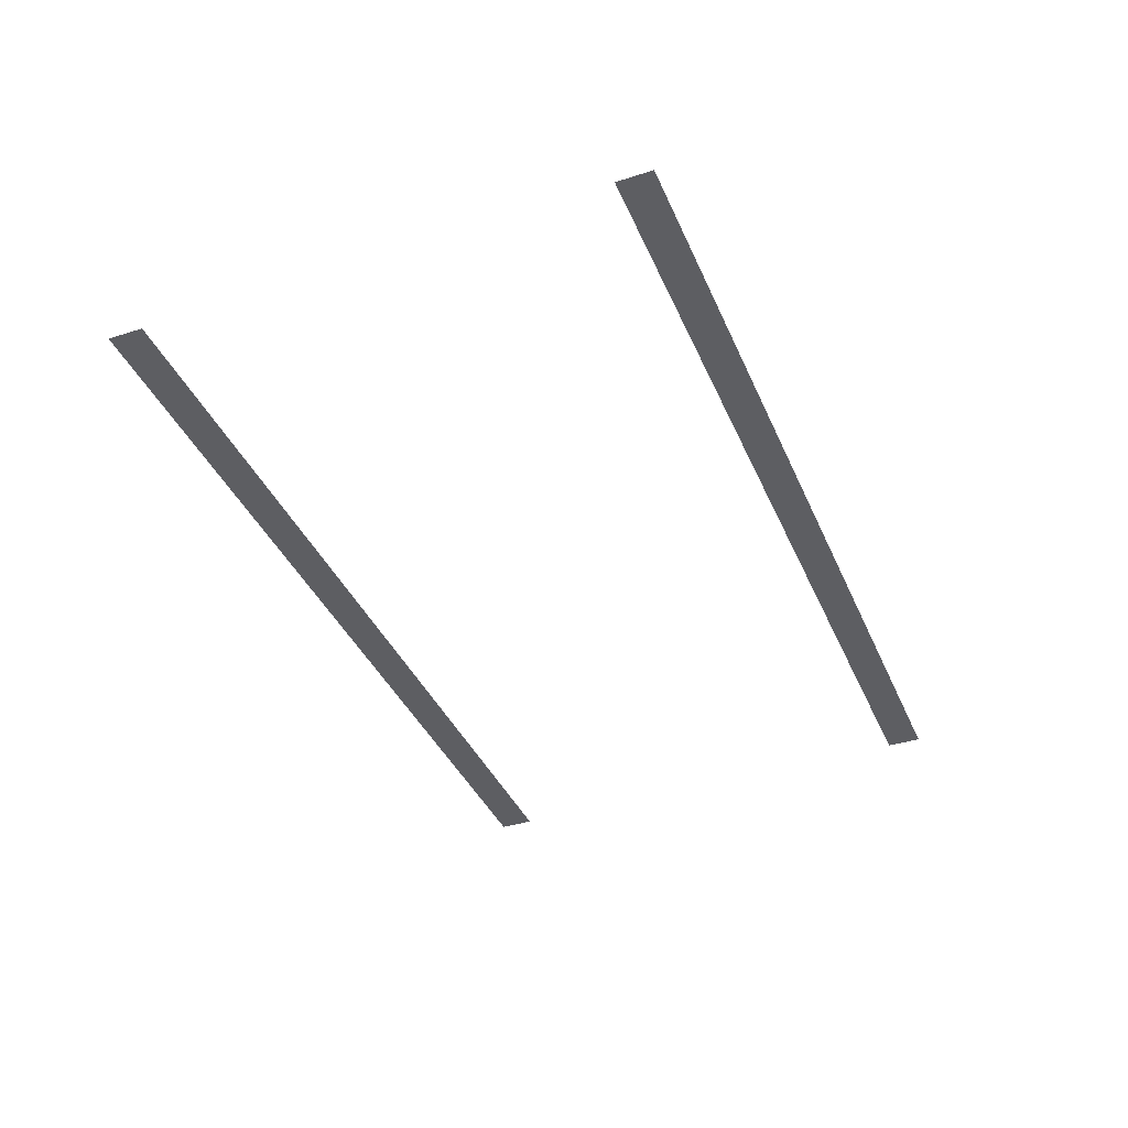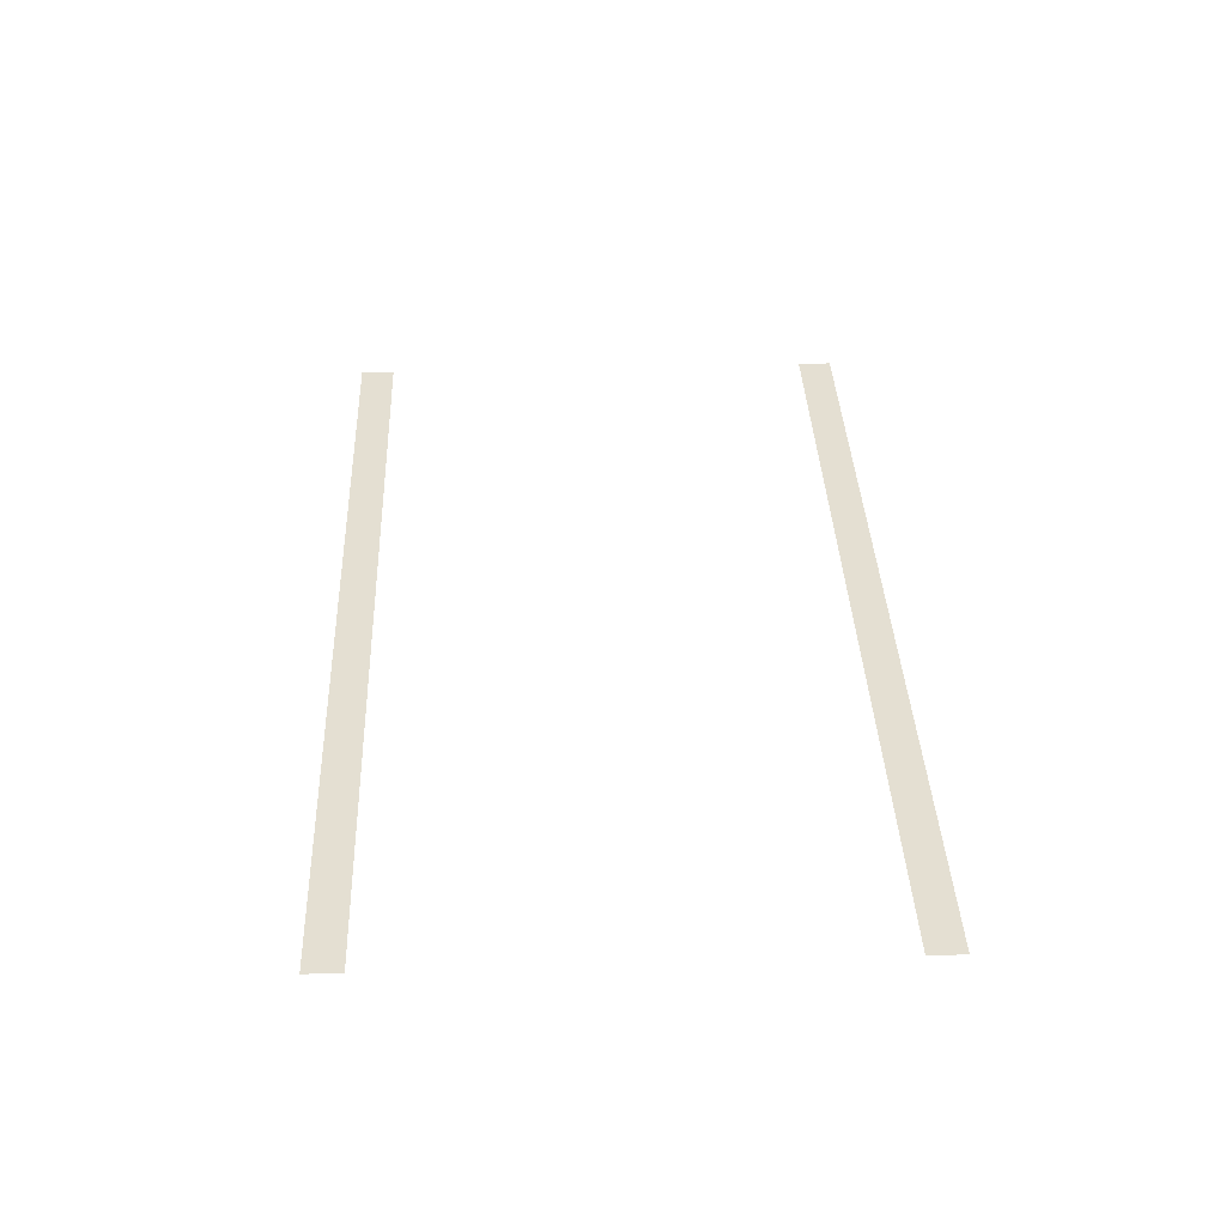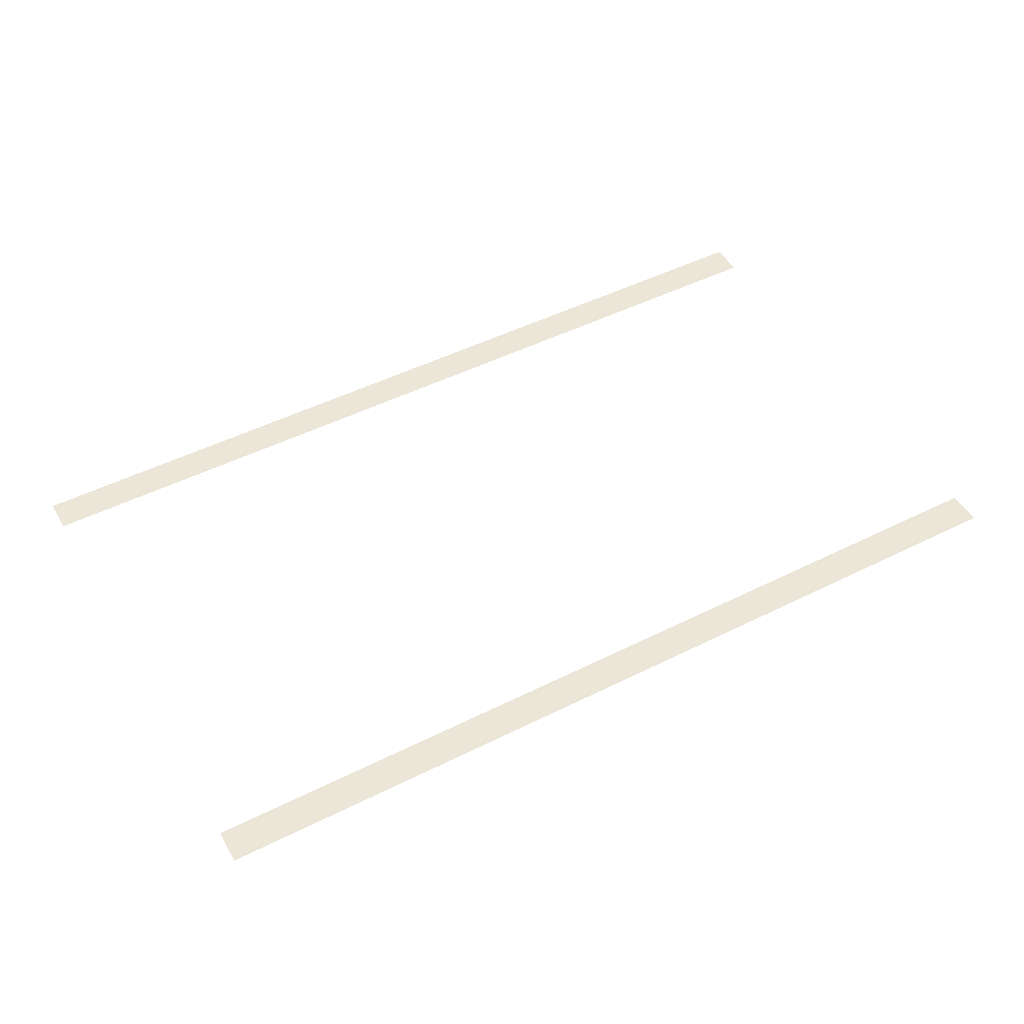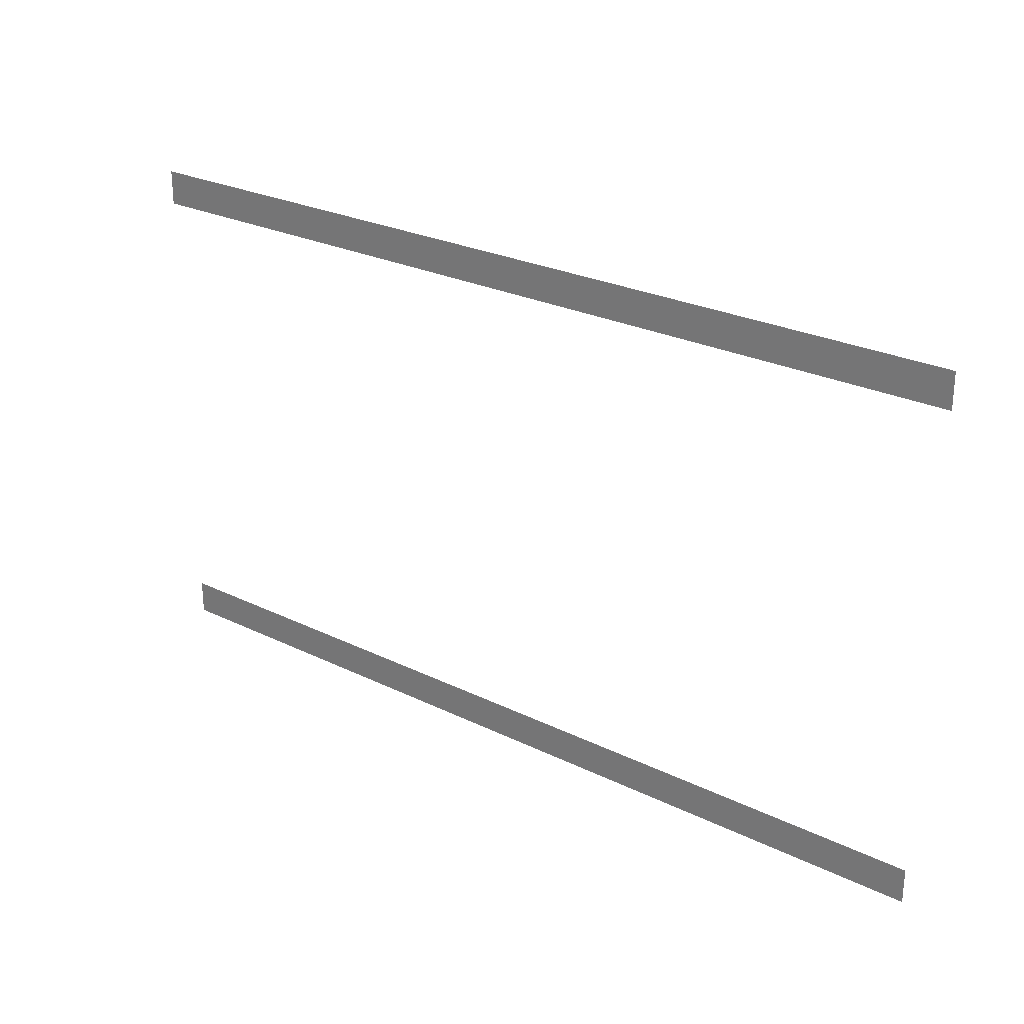
<metadata>
{"format":"obj","ext":"obj","renderer":"f3d","projection":"perspective","resolution":1024,"background":"white","views":[{"elev":-38.9,"azim":111.8,"up":"+Z"},{"elev":37.2,"azim":87.7,"up":"+Z"},{"elev":49.0,"azim":-29.0,"up":"+Z"},{"elev":25.9,"azim":-142.0,"up":"+Y"}]}
</metadata>
<code>
v -10.24 -3.52 0
v -10.56 -3.52 0
v -10.56 -3.2 0
v -10.24 -3.2 0
v -10.56 -3.52 0
v -10.88 -3.52 0
v -10.88 -3.2 0
v -10.56 -3.2 0
v -10.88 -3.52 0
v -11.2 -3.52 0
v -11.2 -3.2 0
v -10.88 -3.2 0
v -11.2 -3.52 0
v -11.52 -3.52 0
v -11.52 -3.2 0
v -11.2 -3.2 0
v -11.52 -3.52 0
v -11.84 -3.52 0
v -11.84 -3.2 0
v -11.52 -3.2 0
v -11.84 -3.52 0
v -12.16 -3.52 0
v -12.16 -3.2 0
v -11.84 -3.2 0
v -12.16 -3.52 0
v -12.48 -3.52 0
v -12.48 -3.2 0
v -12.16 -3.2 0
v -12.48 -3.52 0
v -12.8 -3.52 0
v -12.8 -3.2 0
v -12.48 -3.2 0
v -12.8 -3.52 0
v -13.12 -3.52 0
v -13.12 -3.2 0
v -12.8 -3.2 0
v -13.12 -3.52 0
v -13.44 -3.52 0
v -13.44 -3.2 0
v -13.12 -3.2 0
v -13.44 -3.52 0
v -13.76 -3.52 0
v -13.76 -3.2 0
v -13.44 -3.2 0
v -13.76 -3.52 0
v -14.08 -3.52 0
v -14.08 -3.2 0
v -13.76 -3.2 0
v -14.08 -3.52 0
v -14.4 -3.52 0
v -14.4 -3.2 0
v -14.08 -3.2 0
v -14.4 -3.52 0
v -14.72 -3.52 0
v -14.72 -3.2 0
v -14.4 -3.2 0
v -14.72 -3.52 0
v -15.04 -3.52 0
v -15.04 -3.2 0
v -14.72 -3.2 0
v -15.04 -3.52 0
v -15.36 -3.52 0
v -15.36 -3.2 0
v -15.04 -3.2 0
v -15.36 -3.52 0
v -15.68 -3.52 0
v -15.68 -3.2 0
v -15.36 -3.2 0
v -15.68 -3.52 0
v -16 -3.52 0
v -16 -3.2 0
v -15.68 -3.2 0
v -16 -3.52 0
v -16.32 -3.52 0
v -16.32 -3.2 0
v -16 -3.2 0
v -16.32 -3.52 0
v -16.64 -3.52 0
v -16.64 -3.2 0
v -16.32 -3.2 0
v -16.64 -3.52 0
v -16.96 -3.52 0
v -16.96 -3.2 0
v -16.64 -3.2 0
v -16.96 -3.52 0
v -17.28 -3.52 0
v -17.28 -3.2 0
v -16.96 -3.2 0
v -17.28 -3.52 0
v -17.6 -3.52 0
v -17.6 -3.2 0
v -17.28 -3.2 0
v -17.6 -3.52 0
v -17.92 -3.52 0
v -17.92 -3.2 0
v -17.6 -3.2 0
v -17.92 -3.52 0
v -18.24 -3.52 0
v -18.24 -3.2 0
v -17.92 -3.2 0
v -18.24 -3.52 0
v -18.56 -3.52 0
v -18.56 -3.2 0
v -18.24 -3.2 0
v -10.24 -8 0
v -10.56 -8 0
v -10.56 -7.68 0
v -10.24 -7.68 0
v -10.56 -8 0
v -10.88 -8 0
v -10.88 -7.68 0
v -10.56 -7.68 0
v -10.88 -8 0
v -11.2 -8 0
v -11.2 -7.68 0
v -10.88 -7.68 0
v -11.2 -8 0
v -11.52 -8 0
v -11.52 -7.68 0
v -11.2 -7.68 0
v -11.52 -8 0
v -11.84 -8 0
v -11.84 -7.68 0
v -11.52 -7.68 0
v -11.84 -8 0
v -12.16 -8 0
v -12.16 -7.68 0
v -11.84 -7.68 0
v -12.16 -8 0
v -12.48 -8 0
v -12.48 -7.68 0
v -12.16 -7.68 0
v -12.48 -8 0
v -12.8 -8 0
v -12.8 -7.68 0
v -12.48 -7.68 0
v -12.8 -8 0
v -13.12 -8 0
v -13.12 -7.68 0
v -12.8 -7.68 0
v -13.12 -8 0
v -13.44 -8 0
v -13.44 -7.68 0
v -13.12 -7.68 0
v -13.44 -8 0
v -13.76 -8 0
v -13.76 -7.68 0
v -13.44 -7.68 0
v -13.76 -8 0
v -14.08 -8 0
v -14.08 -7.68 0
v -13.76 -7.68 0
v -14.08 -8 0
v -14.4 -8 0
v -14.4 -7.68 0
v -14.08 -7.68 0
v -14.4 -8 0
v -14.72 -8 0
v -14.72 -7.68 0
v -14.4 -7.68 0
v -14.72 -8 0
v -15.04 -8 0
v -15.04 -7.68 0
v -14.72 -7.68 0
v -15.04 -8 0
v -15.36 -8 0
v -15.36 -7.68 0
v -15.04 -7.68 0
v -15.36 -8 0
v -15.68 -8 0
v -15.68 -7.68 0
v -15.36 -7.68 0
v -15.68 -8 0
v -16 -8 0
v -16 -7.68 0
v -15.68 -7.68 0
v -16 -8 0
v -16.32 -8 0
v -16.32 -7.68 0
v -16 -7.68 0
v -16.32 -8 0
v -16.64 -8 0
v -16.64 -7.68 0
v -16.32 -7.68 0
v -16.64 -8 0
v -16.96 -8 0
v -16.96 -7.68 0
v -16.64 -7.68 0
v -16.96 -8 0
v -17.28 -8 0
v -17.28 -7.68 0
v -16.96 -7.68 0
v -17.28 -8 0
v -17.6 -8 0
v -17.6 -7.68 0
v -17.28 -7.68 0
v -17.6 -8 0
v -17.92 -8 0
v -17.92 -7.68 0
v -17.6 -7.68 0
v -17.92 -8 0
v -18.24 -8 0
v -18.24 -7.68 0
v -17.92 -7.68 0
v -18.24 -8 0
v -18.56 -8 0
v -18.56 -7.68 0
v -18.24 -7.68 0
g main-mnu_mesh_0004
f 1 2 3 4
f 5 6 7 8
f 9 10 11 12
f 13 14 15 16
f 17 18 19 20
f 21 22 23 24
f 25 26 27 28
f 29 30 31 32
f 33 34 35 36
f 37 38 39 40
f 41 42 43 44
f 45 46 47 48
f 49 50 51 52
f 53 54 55 56
f 57 58 59 60
f 61 62 63 64
f 65 66 67 68
f 69 70 71 72
f 73 74 75 76
f 77 78 79 80
f 81 82 83 84
f 85 86 87 88
f 89 90 91 92
f 93 94 95 96
f 97 98 99 100
f 101 102 103 104
f 105 106 107 108
f 109 110 111 112
f 113 114 115 116
f 117 118 119 120
f 121 122 123 124
f 125 126 127 128
f 129 130 131 132
f 133 134 135 136
f 137 138 139 140
f 141 142 143 144
f 145 146 147 148
f 149 150 151 152
f 153 154 155 156
f 157 158 159 160
f 161 162 163 164
f 165 166 167 168
f 169 170 171 172
f 173 174 175 176
f 177 178 179 180
f 181 182 183 184
f 185 186 187 188
f 189 190 191 192
f 193 194 195 196
f 197 198 199 200
f 201 202 203 204
f 205 206 207 208

</code>
